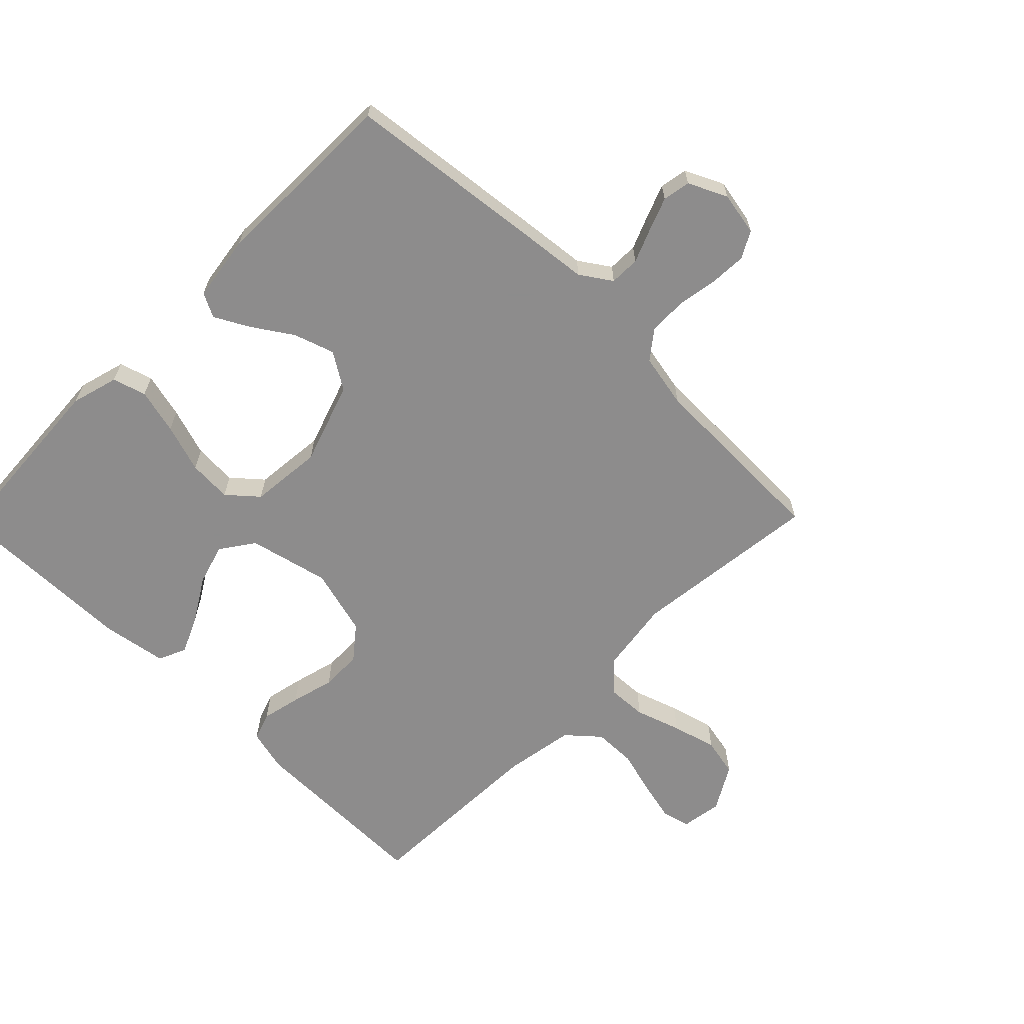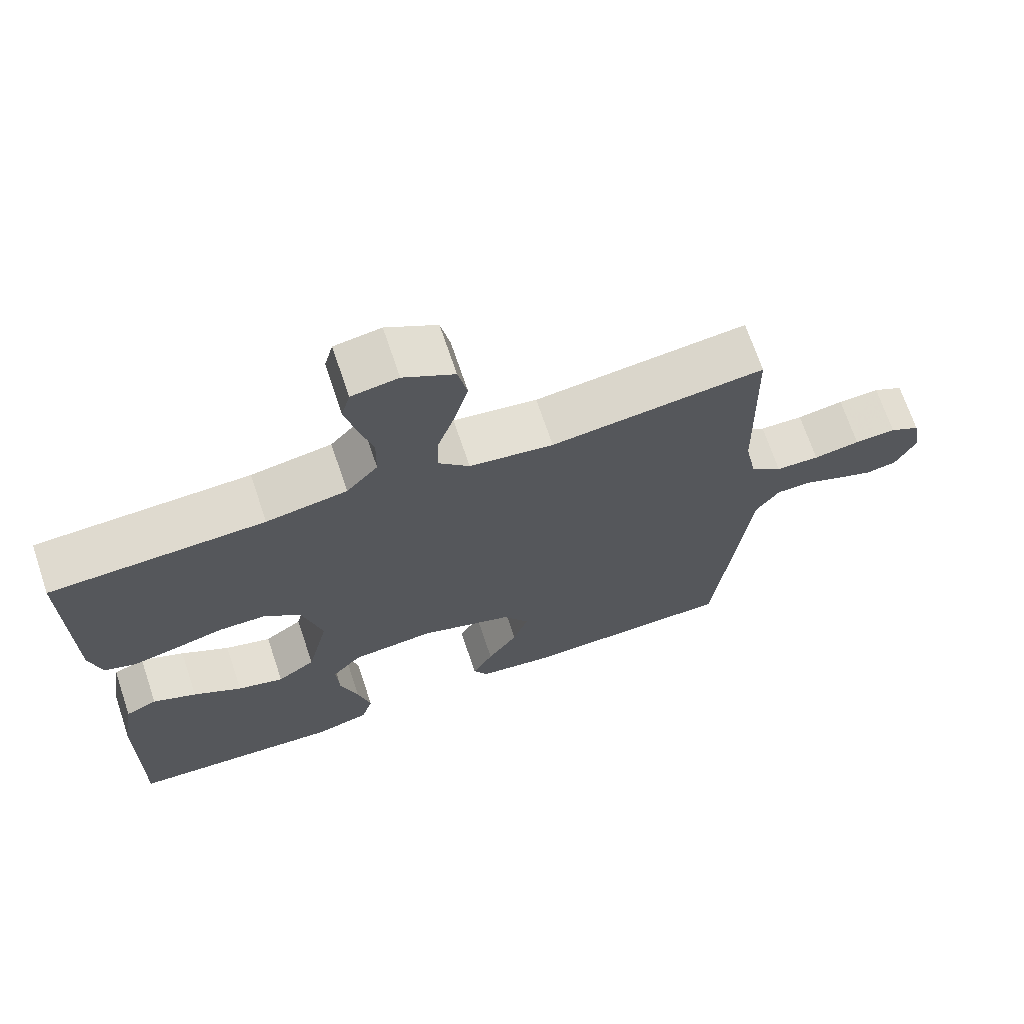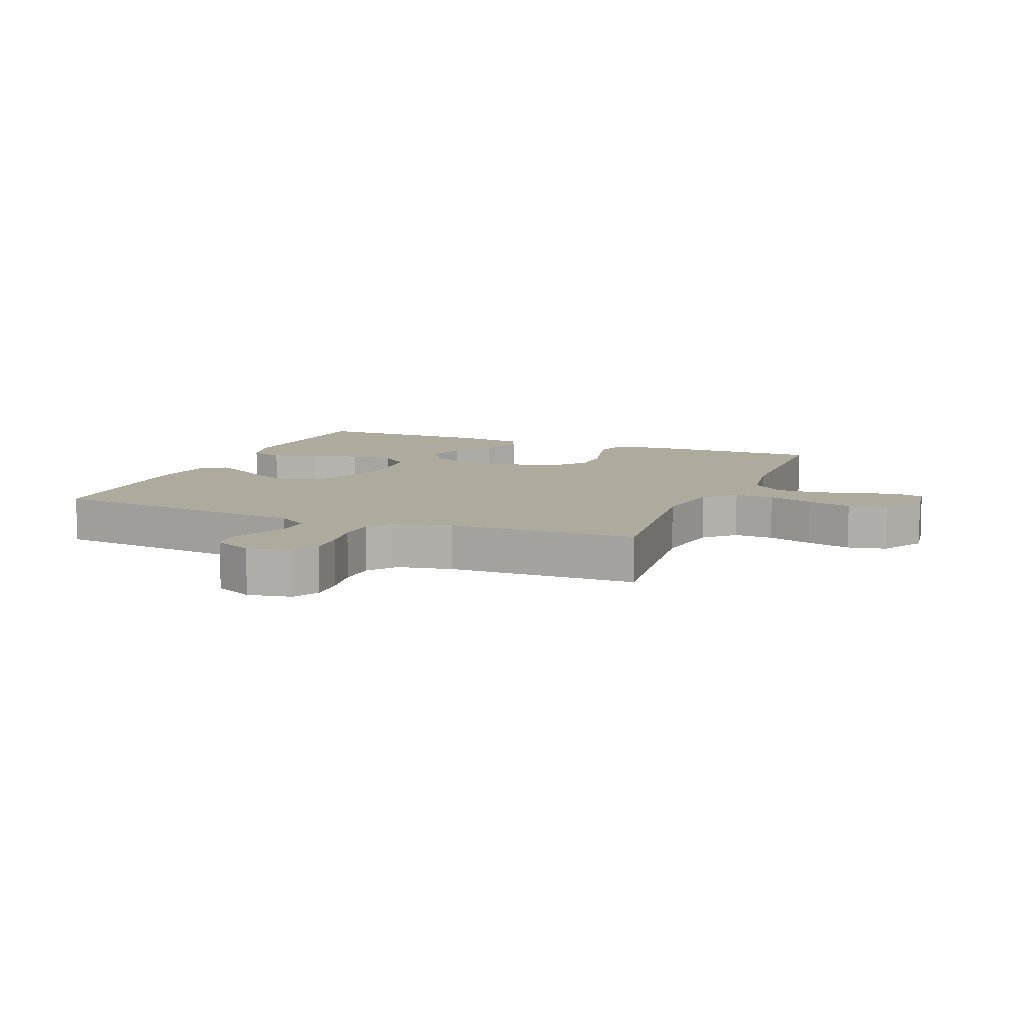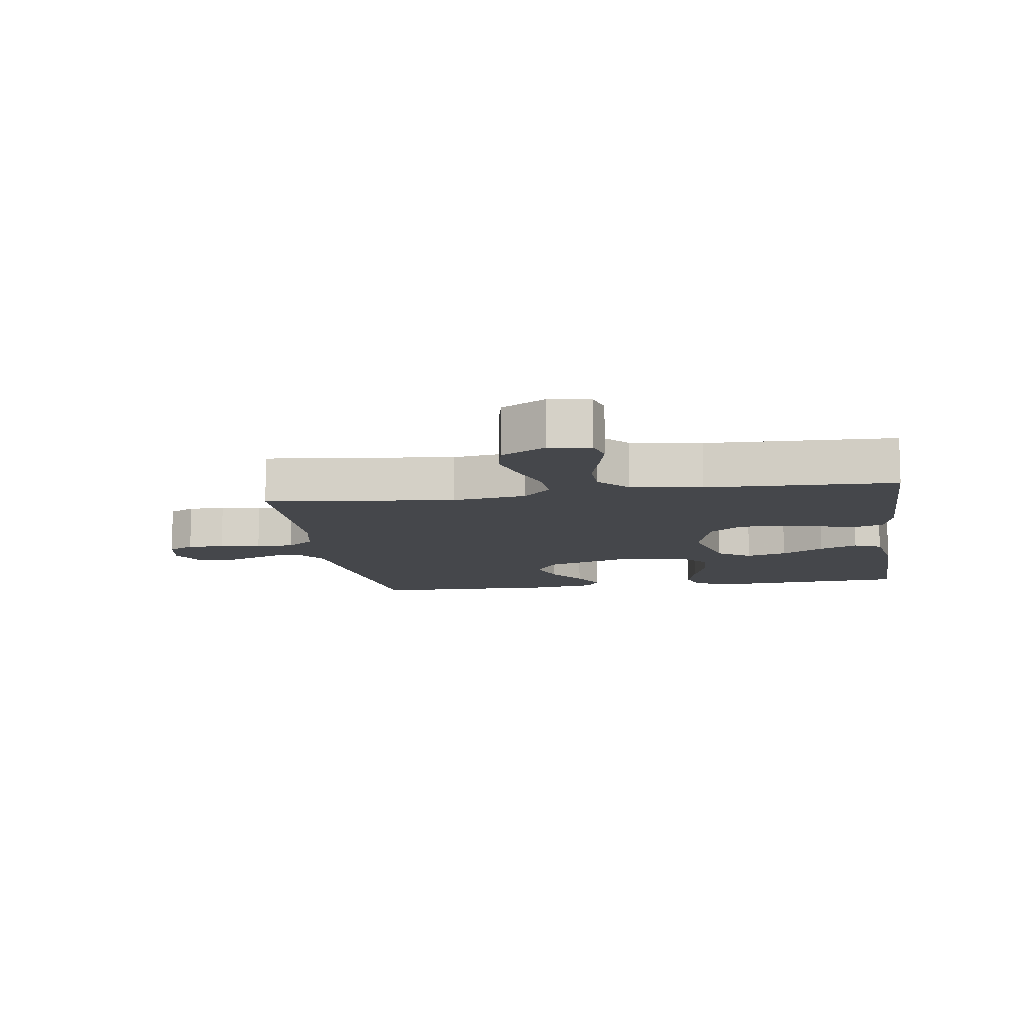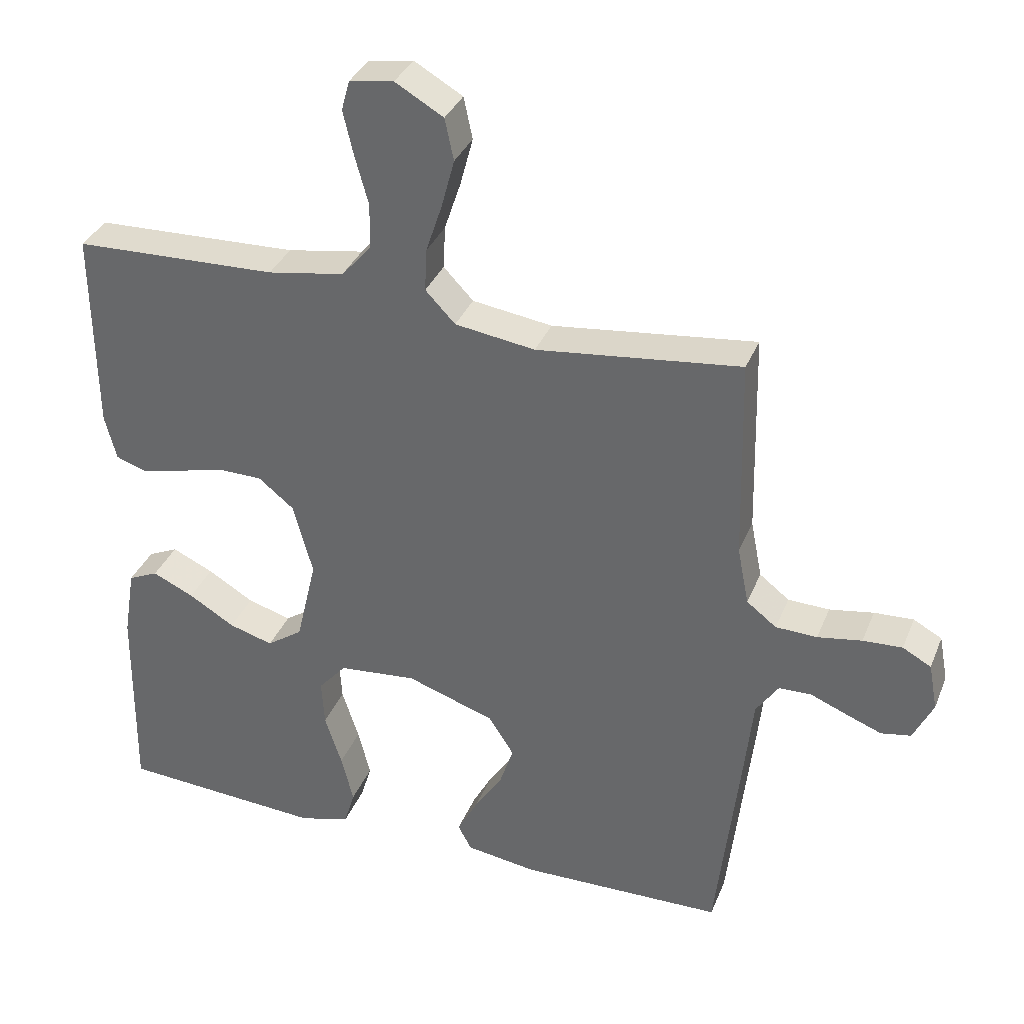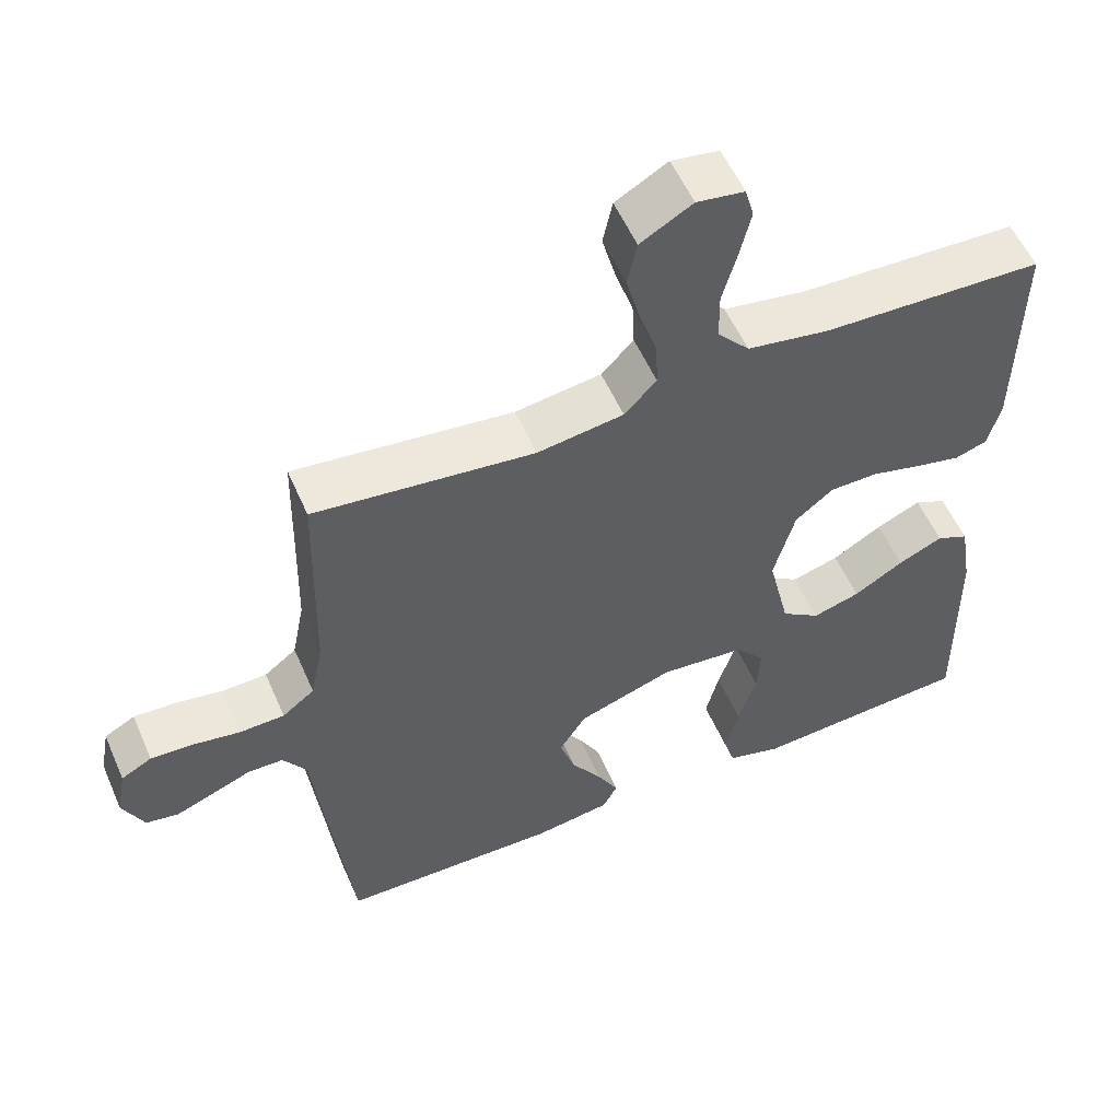
<metadata>
{"format":"obj","ext":"obj","renderer":"f3d","projection":"perspective","resolution":1024,"background":"white","views":[{"elev":-64.3,"azim":-134.5,"up":"+Y"},{"elev":69.4,"azim":161.4,"up":"+Z"},{"elev":9.3,"azim":-67.9,"up":"+Y"},{"elev":-10.4,"azim":8.8,"up":"+Y"},{"elev":34.6,"azim":-159.8,"up":"+Z"},{"elev":55.3,"azim":-23.4,"up":"+Z"}]}
</metadata>
<code>
v -0.5 0.07 -0.5
v -0.534 0.07 -0.2
v -0.547 0.07 -0.077
v -0.58 0.07 -0.028
v -0.628 0.07 -0.027
v -0.682 0.07 -0.049
v -0.734 0.07 -0.069
v -0.778 0.07 -0.061
v -0.807 0.07 0
v -0.794 0.07 0.069
v -0.752 0.07 0.092
v -0.694 0.07 0.089
v -0.629 0.07 0.078
v -0.568 0.07 0.08
v -0.524 0.07 0.114
v -0.507 0.07 0.2
v -0.5 0.07 0.5
v -0.2 0.07 0.465
v -0.082 0.07 0.482
v -0.038 0.07 0.528
v -0.041 0.07 0.591
v -0.065 0.07 0.663
v -0.084 0.07 0.734
v -0.071 0.07 0.795
v 0 0.07 0.836
v 0.065 0.07 0.826
v 0.077 0.07 0.782
v 0.062 0.07 0.718
v 0.042 0.07 0.646
v 0.043 0.07 0.579
v 0.087 0.07 0.529
v 0.2 0.07 0.51
v 0.5 0.07 0.5
v 0.497 0.07 0.2
v 0.48 0.07 0.133
v 0.436 0.07 0.118
v 0.374 0.07 0.132
v 0.305 0.07 0.15
v 0.239 0.07 0.149
v 0.187 0.07 0.107
v 0.158 0.07 0
v 0.188 0.07 -0.128
v 0.241 0.07 -0.165
v 0.306 0.07 -0.146
v 0.374 0.07 -0.105
v 0.435 0.07 -0.077
v 0.479 0.07 -0.097
v 0.496 0.07 -0.2
v 0.5 0.07 -0.5
v 0.2 0.07 -0.519
v 0.125 0.07 -0.498
v 0.109 0.07 -0.445
v 0.127 0.07 -0.373
v 0.152 0.07 -0.296
v 0.156 0.07 -0.227
v 0.115 0.07 -0.18
v 0 0.07 -0.169
v -0.13 0.07 -0.213
v -0.167 0.07 -0.271
v -0.146 0.07 -0.335
v -0.104 0.07 -0.399
v -0.075 0.07 -0.453
v -0.095 0.07 -0.491
v -0.2 0.07 -0.506
v -0.5 0 -0.5
v -0.534 0 -0.2
v -0.547 0 -0.077
v -0.58 0 -0.028
v -0.628 0 -0.027
v -0.682 0 -0.049
v -0.734 0 -0.069
v -0.778 0 -0.061
v -0.807 0 0
v -0.794 0 0.069
v -0.752 0 0.092
v -0.694 0 0.089
v -0.629 0 0.078
v -0.568 0 0.08
v -0.524 0 0.114
v -0.507 0 0.2
v -0.5 0 0.5
v -0.2 0 0.465
v -0.082 0 0.482
v -0.038 0 0.528
v -0.041 0 0.591
v -0.065 0 0.663
v -0.084 0 0.734
v -0.071 0 0.795
v 0 0 0.836
v 0.065 0 0.826
v 0.077 0 0.782
v 0.062 0 0.718
v 0.042 0 0.646
v 0.043 0 0.579
v 0.087 0 0.529
v 0.2 0 0.51
v 0.5 0 0.5
v 0.497 0 0.2
v 0.48 0 0.133
v 0.436 0 0.118
v 0.374 0 0.132
v 0.305 0 0.15
v 0.239 0 0.149
v 0.187 0 0.107
v 0.158 0 0
v 0.188 0 -0.128
v 0.241 0 -0.165
v 0.306 0 -0.146
v 0.374 0 -0.105
v 0.435 0 -0.077
v 0.479 0 -0.097
v 0.496 0 -0.2
v 0.5 0 -0.5
v 0.2 0 -0.519
v 0.125 0 -0.498
v 0.109 0 -0.445
v 0.127 0 -0.373
v 0.152 0 -0.296
v 0.156 0 -0.227
v 0.115 0 -0.18
v 0 0 -0.169
v -0.13 0 -0.213
v -0.167 0 -0.271
v -0.146 0 -0.335
v -0.104 0 -0.399
v -0.075 0 -0.453
v -0.095 0 -0.491
v -0.2 0 -0.506
f 1 2 3
f 64 1 3
f 63 64 3
f 62 63 3
f 61 62 3
f 60 61 3
f 59 60 3 4
f 58 59 4
f 57 58 4
f 56 57 4
f 52 53 54
f 51 52 54
f 50 51 54
f 49 50 54
f 48 49 54
f 47 48 54
f 46 47 54
f 45 46 54
f 44 45 54
f 43 44 54 55
f 42 43 55 56
f 36 37 38
f 35 36 38
f 34 35 38
f 33 34 38
f 32 33 38
f 31 32 38 39
f 30 31 39 40
f 27 28 29
f 26 27 29
f 25 26 29
f 24 25 29
f 23 24 29
f 22 23 29
f 21 22 29
f 20 21 29 30
f 30 40 41
f 20 30 41
f 19 20 41
f 16 17 18
f 41 42 56
f 19 41 56
f 18 19 56
f 16 18 56
f 15 16 56
f 11 12 13
f 10 11 13
f 9 10 13
f 8 9 13
f 7 8 13
f 6 7 13
f 5 6 13
f 14 15 56 4
f 4 5 13 14
f 67 66 65
f 67 65 128
f 67 128 127
f 67 127 126
f 67 126 125
f 67 125 124
f 68 67 124 123
f 68 123 122
f 68 122 121
f 68 121 120
f 118 117 116
f 118 116 115
f 118 115 114
f 118 114 113
f 118 113 112
f 118 112 111
f 118 111 110
f 118 110 109
f 118 109 108
f 119 118 108 107
f 120 119 107 106
f 102 101 100
f 102 100 99
f 102 99 98
f 102 98 97
f 102 97 96
f 103 102 96 95
f 104 103 95 94
f 93 92 91
f 93 91 90
f 93 90 89
f 93 89 88
f 93 88 87
f 93 87 86
f 93 86 85
f 94 93 85 84
f 105 104 94
f 105 94 84
f 105 84 83
f 82 81 80
f 120 106 105
f 120 105 83
f 120 83 82
f 120 82 80
f 120 80 79
f 77 76 75
f 77 75 74
f 77 74 73
f 77 73 72
f 77 72 71
f 77 71 70
f 77 70 69
f 68 120 79 78
f 78 77 69 68
f 1 65 66 2
f 2 66 67 3
f 3 67 68 4
f 4 68 69 5
f 5 69 70 6
f 6 70 71 7
f 7 71 72 8
f 8 72 73 9
f 9 73 74 10
f 10 74 75 11
f 11 75 76 12
f 12 76 77 13
f 13 77 78 14
f 14 78 79 15
f 15 79 80 16
f 16 80 81 17
f 17 81 82 18
f 18 82 83 19
f 19 83 84 20
f 20 84 85 21
f 21 85 86 22
f 22 86 87 23
f 23 87 88 24
f 24 88 89 25
f 25 89 90 26
f 26 90 91 27
f 27 91 92 28
f 28 92 93 29
f 29 93 94 30
f 30 94 95 31
f 31 95 96 32
f 32 96 97 33
f 33 97 98 34
f 34 98 99 35
f 35 99 100 36
f 36 100 101 37
f 37 101 102 38
f 38 102 103 39
f 39 103 104 40
f 40 104 105 41
f 41 105 106 42
f 42 106 107 43
f 43 107 108 44
f 44 108 109 45
f 45 109 110 46
f 46 110 111 47
f 47 111 112 48
f 48 112 113 49
f 49 113 114 50
f 50 114 115 51
f 51 115 116 52
f 52 116 117 53
f 53 117 118 54
f 54 118 119 55
f 55 119 120 56
f 56 120 121 57
f 57 121 122 58
f 58 122 123 59
f 59 123 124 60
f 60 124 125 61
f 61 125 126 62
f 62 126 127 63
f 63 127 128 64
f 64 128 65 1

</code>
